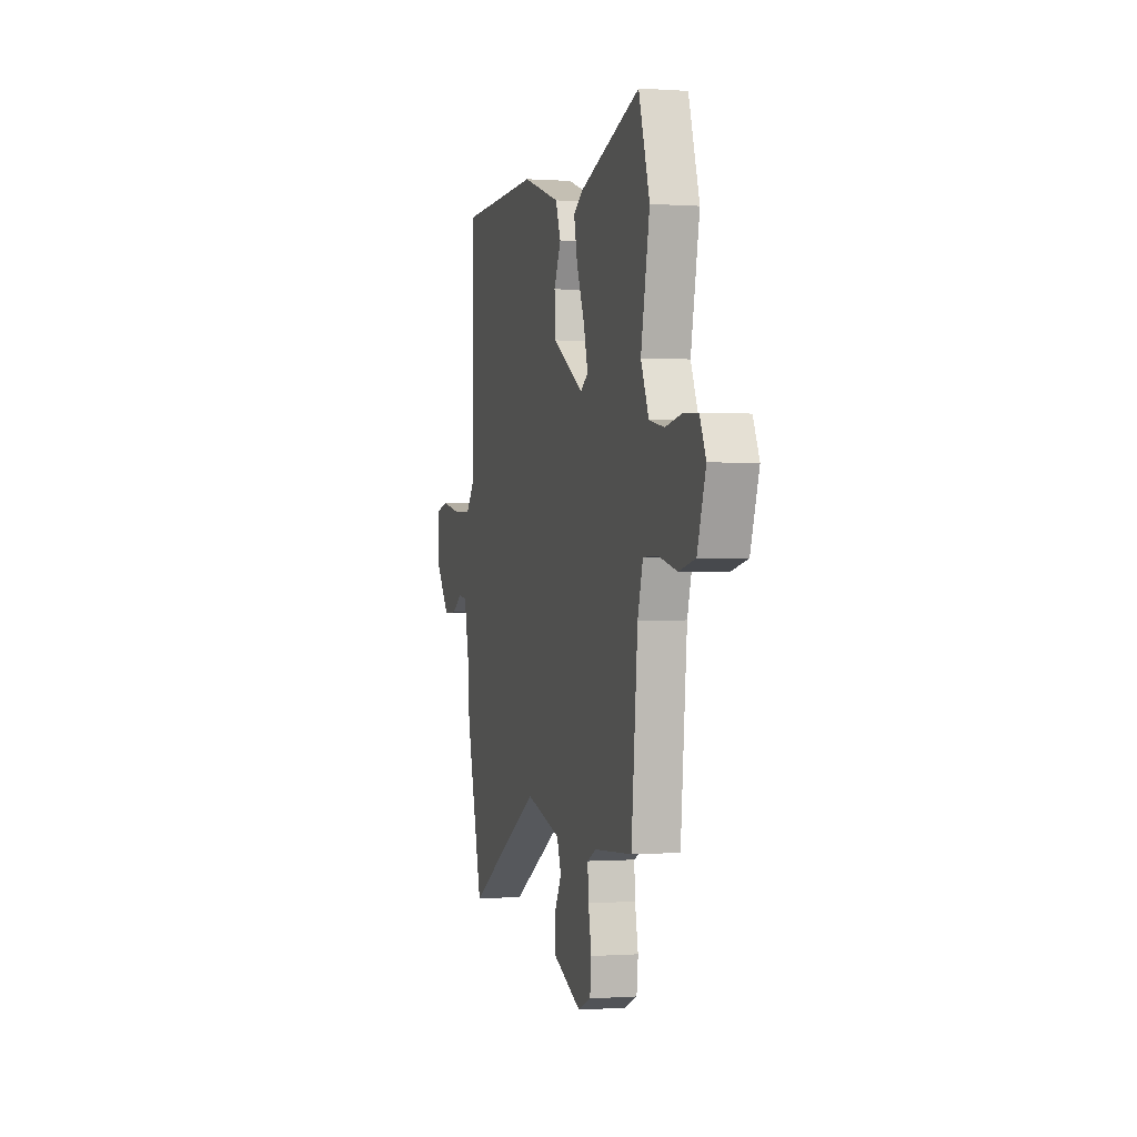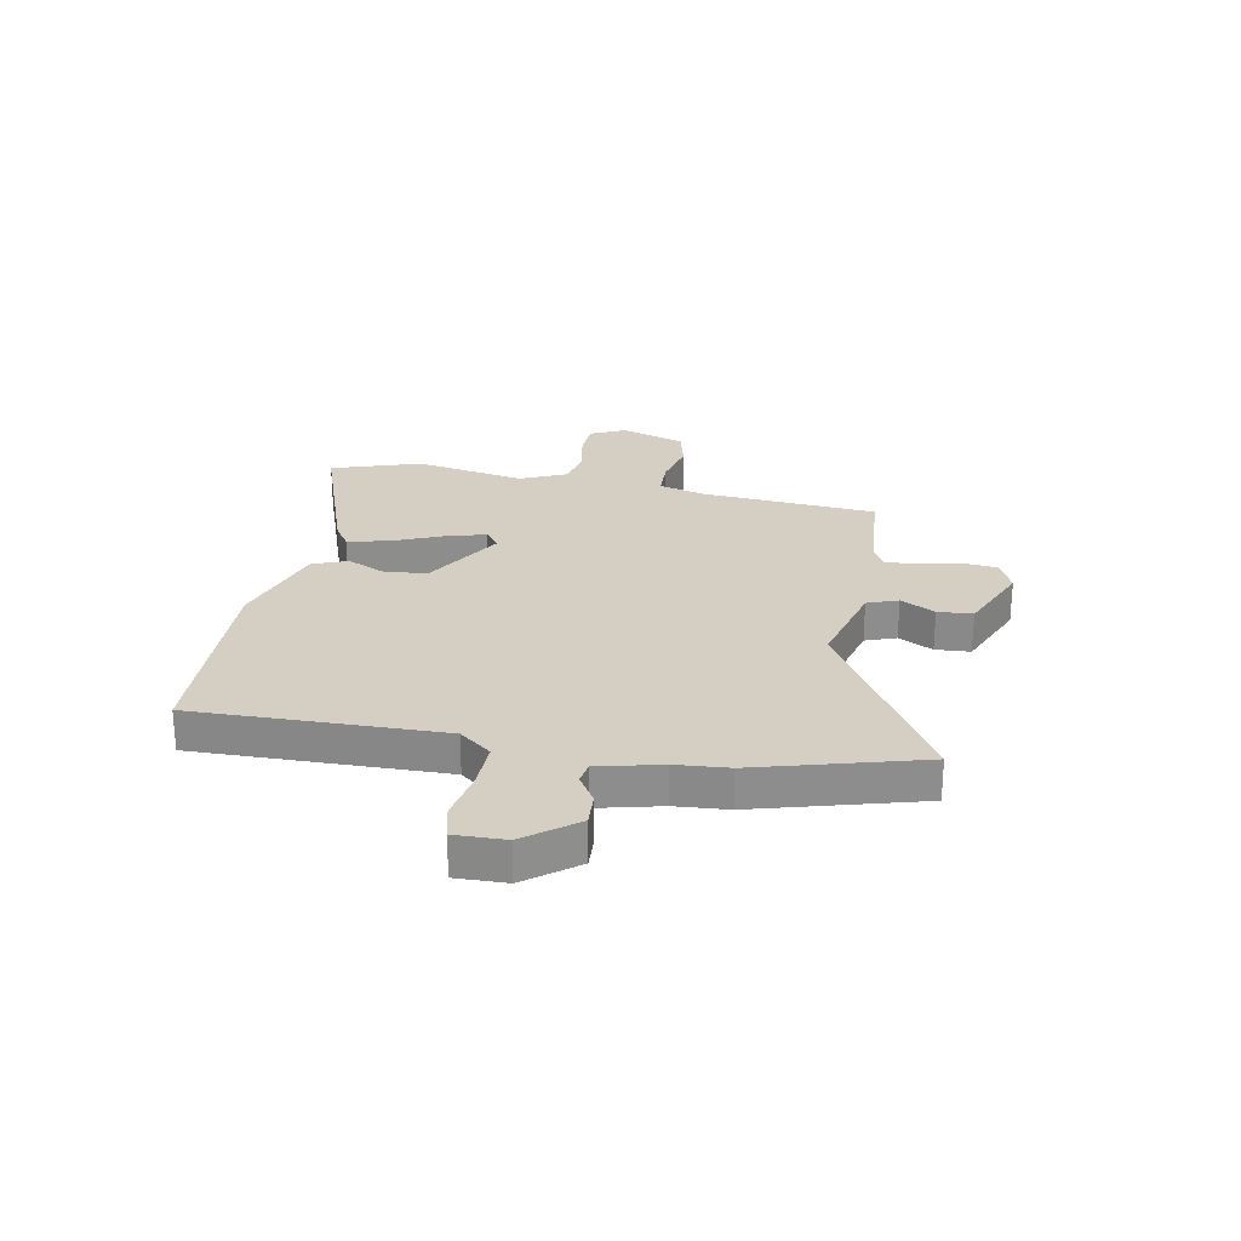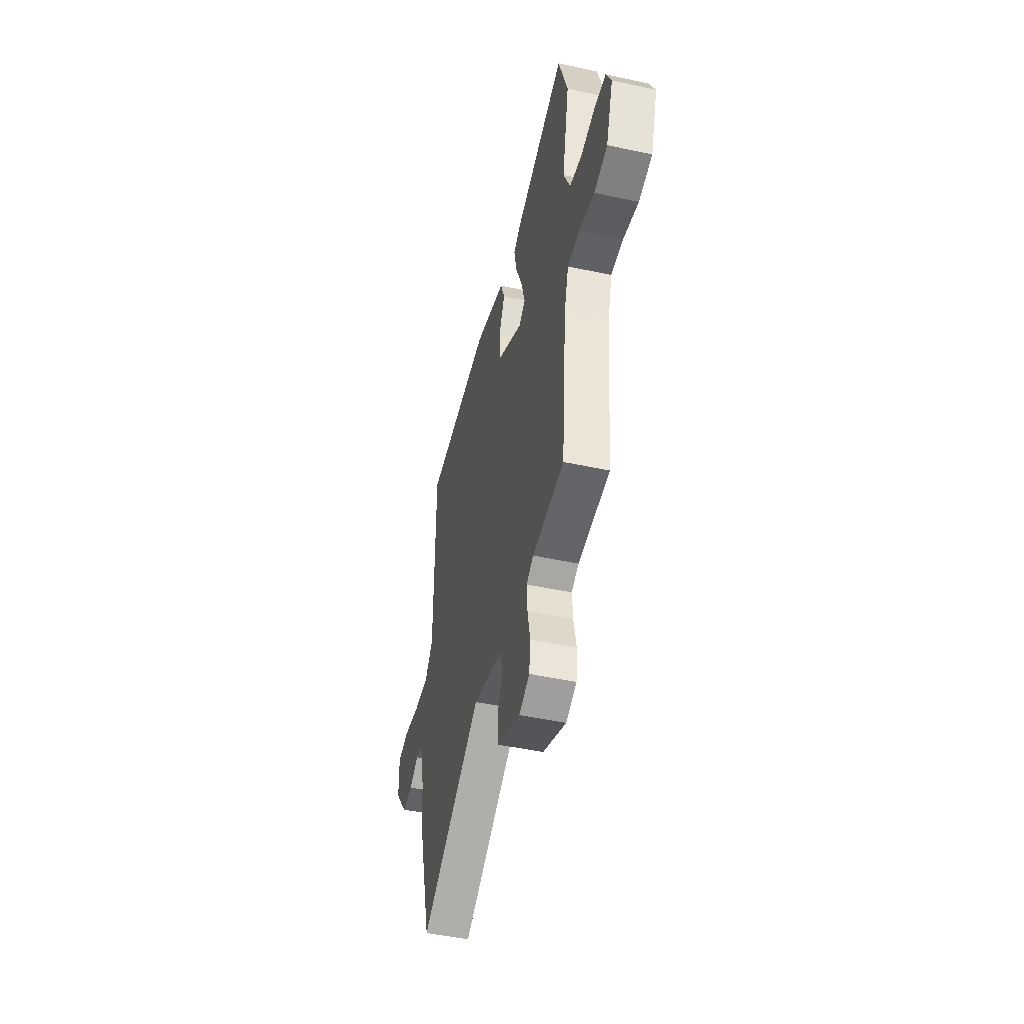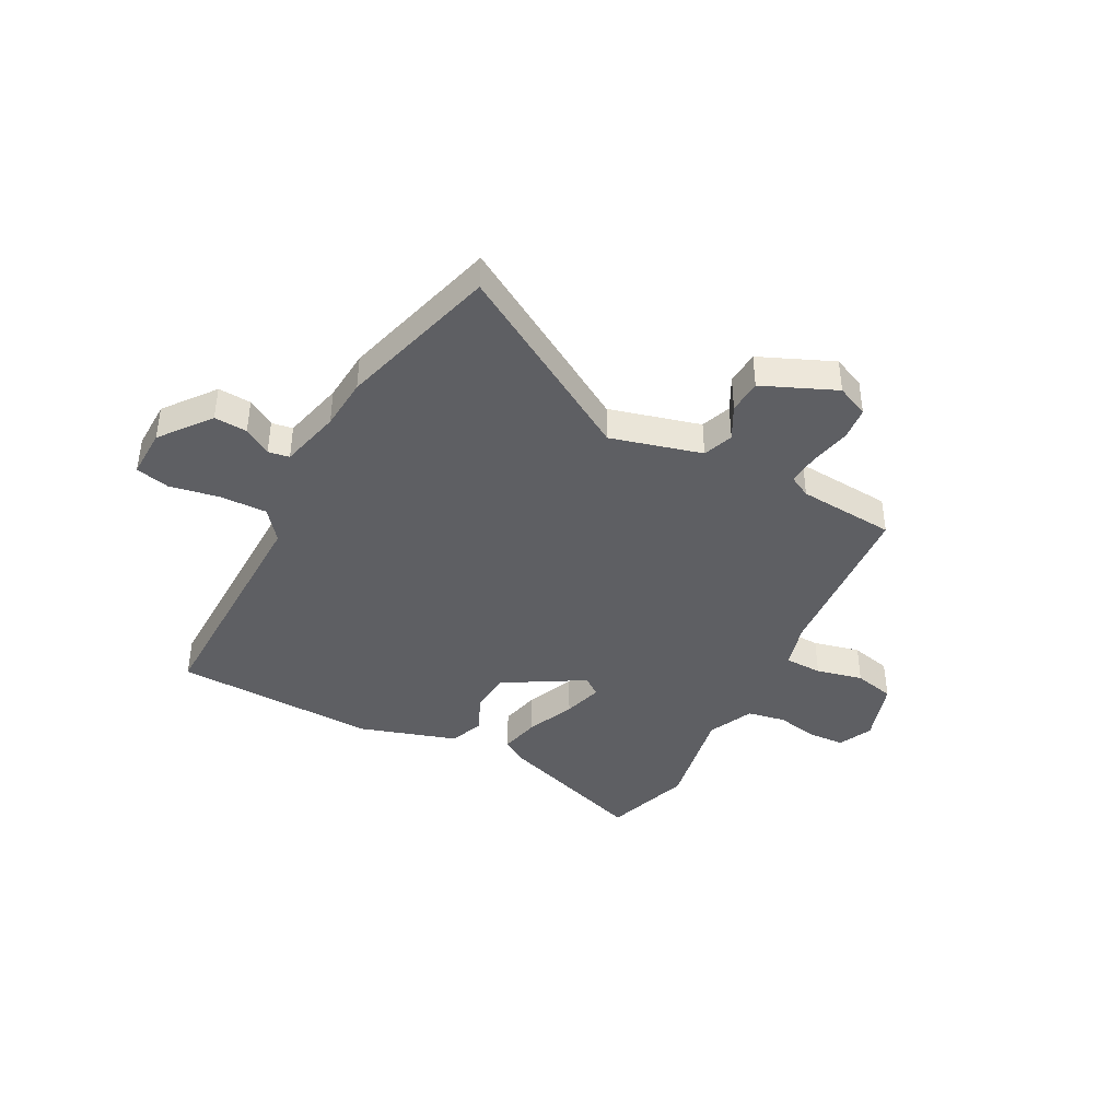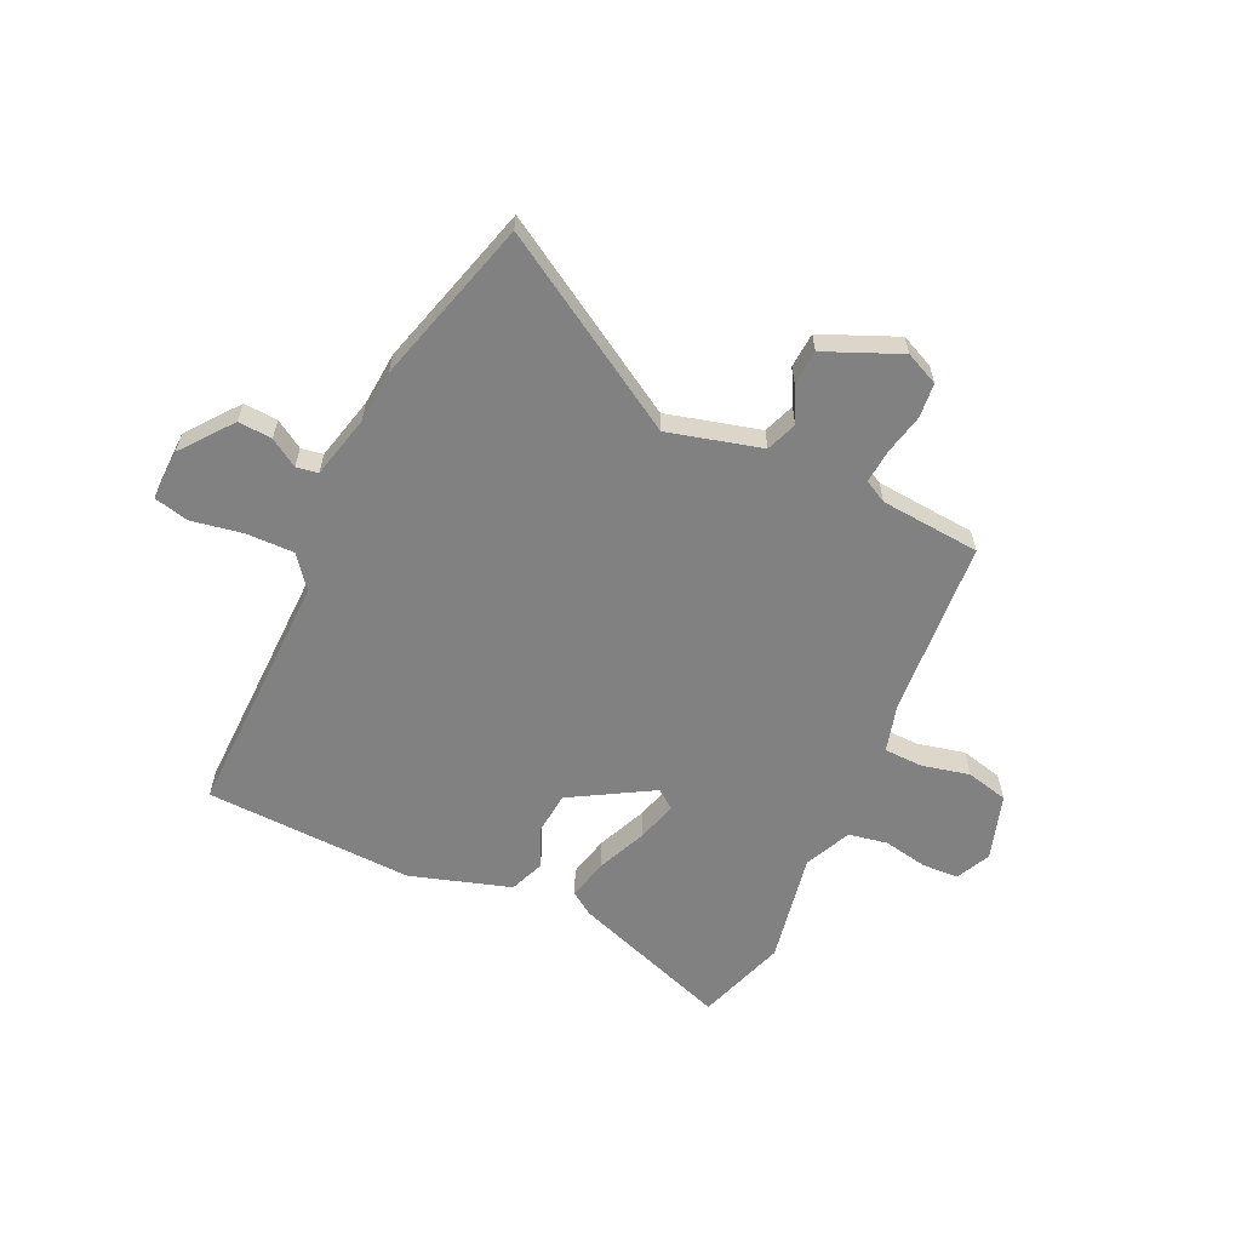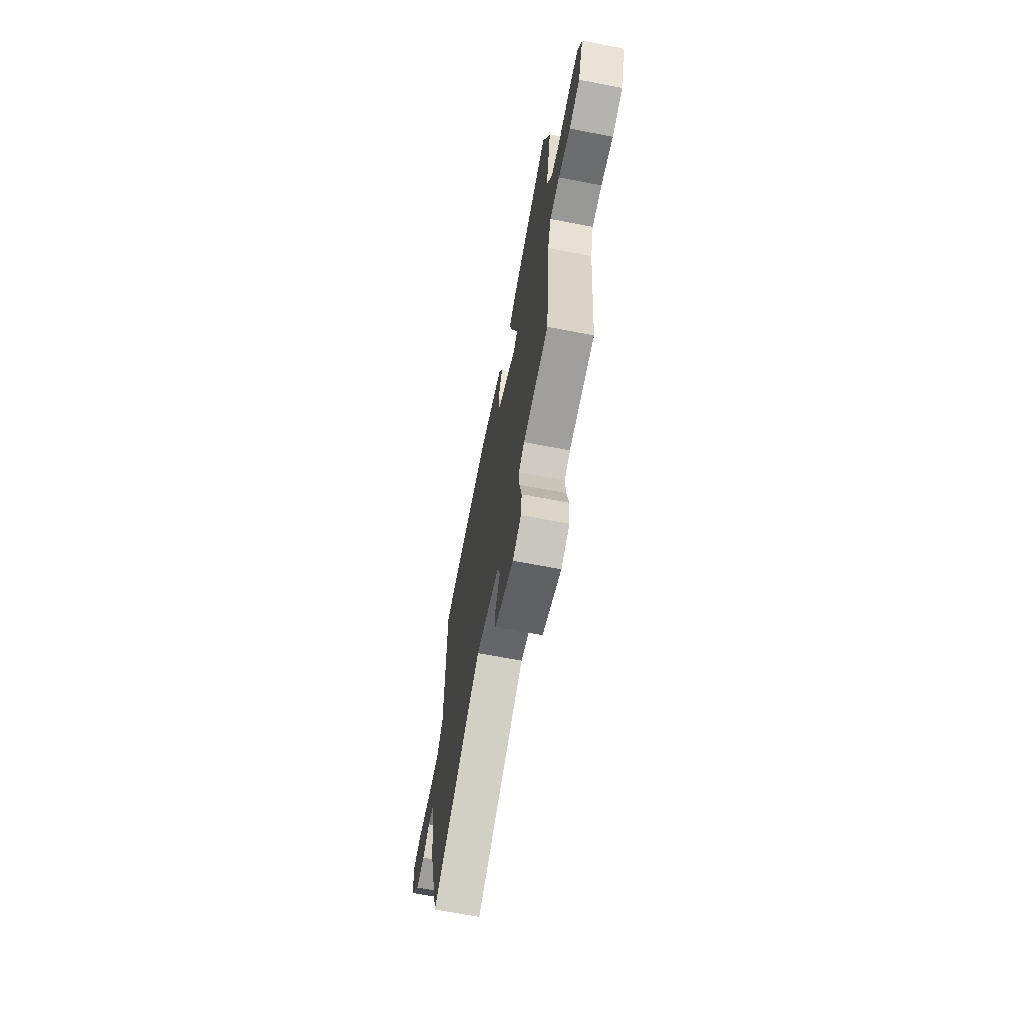
<metadata>
{"format":"obj","ext":"obj","renderer":"f3d","projection":"perspective","resolution":1024,"background":"white","views":[{"elev":-0.2,"azim":-105.1,"up":"+Z"},{"elev":25.7,"azim":99.9,"up":"+Y"},{"elev":-47.7,"azim":-103.7,"up":"+Z"},{"elev":-40.8,"azim":151.4,"up":"+Y"},{"elev":-60.4,"azim":154.1,"up":"+Y"},{"elev":-67.6,"azim":-100.9,"up":"+Z"}]}
</metadata>
<code>
v -0.536 0.07 0.384
v -0.485 0.07 0.547
v -0.198 0.07 0.451
v -0.155 0.07 0.423
v -0.171 0.07 0.348
v -0.208 0.07 0.258
v -0.228 0.07 0.184
v -0.193 0.07 0.159
v -0.048 0.07 0.247
v -0.042 0.07 0.325
v -0.075 0.07 0.394
v -0.051 0.07 0.458
v 0.128 0.07 0.517
v 0.505 0.07 0.508
v 0.504 0.07 0.059
v 0.55 0.07 0.002
v 0.637 0.07 0.005
v 0.728 0.07 0.023
v 0.791 0.07 0.009
v 0.79 0.07 -0.083
v 0.72 0.07 -0.176
v 0.659 0.07 -0.173
v 0.608 0.07 -0.142
v 0.569 0.07 -0.149
v 0.543 0.07 -0.263
v 0.537 0.07 -0.359
v 0.458 0.07 -0.657
v 0.109 0.07 -0.454
v -0.058 0.07 -0.501
v -0.078 0.07 -0.557
v -0.044 0.07 -0.619
v -0.047 0.07 -0.682
v -0.181 0.07 -0.742
v -0.241 0.07 -0.716
v -0.248 0.07 -0.654
v -0.233 0.07 -0.58
v -0.229 0.07 -0.52
v -0.27 0.07 -0.499
v -0.45 0.07 -0.487
v -0.48 0.07 -0.169
v -0.505 0.07 -0.084
v -0.575 0.07 -0.083
v -0.661 0.07 -0.104
v -0.737 0.07 -0.087
v -0.777 0.07 0.031
v -0.748 0.07 0.094
v -0.682 0.07 0.098
v -0.602 0.07 0.084
v -0.532 0.07 0.098
v -0.495 0.07 0.183
v -0.536 0 0.384
v -0.485 0 0.547
v -0.198 0 0.451
v -0.155 0 0.423
v -0.171 0 0.348
v -0.208 0 0.258
v -0.228 0 0.184
v -0.193 0 0.159
v -0.048 0 0.247
v -0.042 0 0.325
v -0.075 0 0.394
v -0.051 0 0.458
v 0.128 0 0.517
v 0.505 0 0.508
v 0.504 0 0.059
v 0.55 0 0.002
v 0.637 0 0.005
v 0.728 0 0.023
v 0.791 0 0.009
v 0.79 0 -0.083
v 0.72 0 -0.176
v 0.659 0 -0.173
v 0.608 0 -0.142
v 0.569 0 -0.149
v 0.543 0 -0.263
v 0.537 0 -0.359
v 0.458 0 -0.657
v 0.109 0 -0.454
v -0.058 0 -0.501
v -0.078 0 -0.557
v -0.044 0 -0.619
v -0.047 0 -0.682
v -0.181 0 -0.742
v -0.241 0 -0.716
v -0.248 0 -0.654
v -0.233 0 -0.58
v -0.229 0 -0.52
v -0.27 0 -0.499
v -0.45 0 -0.487
v -0.48 0 -0.169
v -0.505 0 -0.084
v -0.575 0 -0.083
v -0.661 0 -0.104
v -0.737 0 -0.087
v -0.777 0 0.031
v -0.748 0 0.094
v -0.682 0 0.098
v -0.602 0 0.084
v -0.532 0 0.098
v -0.495 0 0.183
f 45 46 47 48
f 45 48 49
f 42 43 44 45
f 41 42 45 49
f 40 41 49 50
f 38 39 40 50
f 33 34 35 36
f 33 36 37
f 30 31 32 33
f 29 30 33 37
f 28 29 37 38
f 25 26 27 28
f 24 25 28 38
f 20 21 22 23
f 20 23 24
f 17 18 19 20
f 16 17 20 24
f 15 16 24 38
f 10 11 12 13
f 9 10 13 14
f 8 9 14 15
f 3 4 5 6
f 3 6 7
f 2 3 7
f 1 2 7
f 50 1 7 8
f 8 15 38 50
f 98 97 96 95
f 99 98 95
f 95 94 93 92
f 99 95 92 91
f 100 99 91 90
f 100 90 89 88
f 86 85 84 83
f 87 86 83
f 83 82 81 80
f 87 83 80 79
f 88 87 79 78
f 78 77 76 75
f 88 78 75 74
f 73 72 71 70
f 74 73 70
f 70 69 68 67
f 74 70 67 66
f 88 74 66 65
f 63 62 61 60
f 64 63 60 59
f 65 64 59 58
f 56 55 54 53
f 57 56 53
f 57 53 52
f 57 52 51
f 58 57 51 100
f 100 88 65 58
f 1 51 52 2
f 2 52 53 3
f 3 53 54 4
f 4 54 55 5
f 5 55 56 6
f 6 56 57 7
f 7 57 58 8
f 8 58 59 9
f 9 59 60 10
f 10 60 61 11
f 11 61 62 12
f 12 62 63 13
f 13 63 64 14
f 14 64 65 15
f 15 65 66 16
f 16 66 67 17
f 17 67 68 18
f 18 68 69 19
f 19 69 70 20
f 20 70 71 21
f 21 71 72 22
f 22 72 73 23
f 23 73 74 24
f 24 74 75 25
f 25 75 76 26
f 26 76 77 27
f 27 77 78 28
f 28 78 79 29
f 29 79 80 30
f 30 80 81 31
f 31 81 82 32
f 32 82 83 33
f 33 83 84 34
f 34 84 85 35
f 35 85 86 36
f 36 86 87 37
f 37 87 88 38
f 38 88 89 39
f 39 89 90 40
f 40 90 91 41
f 41 91 92 42
f 42 92 93 43
f 43 93 94 44
f 44 94 95 45
f 45 95 96 46
f 46 96 97 47
f 47 97 98 48
f 48 98 99 49
f 49 99 100 50
f 50 100 51 1

</code>
